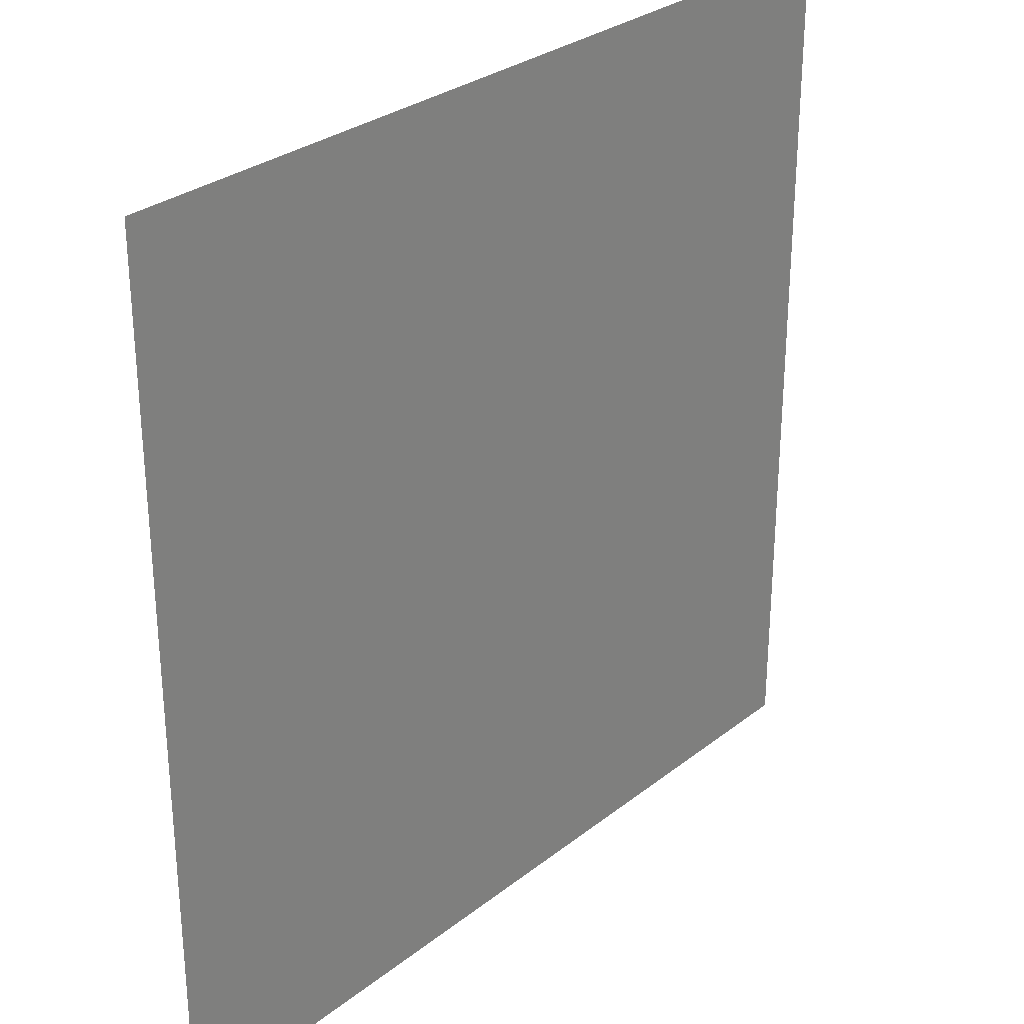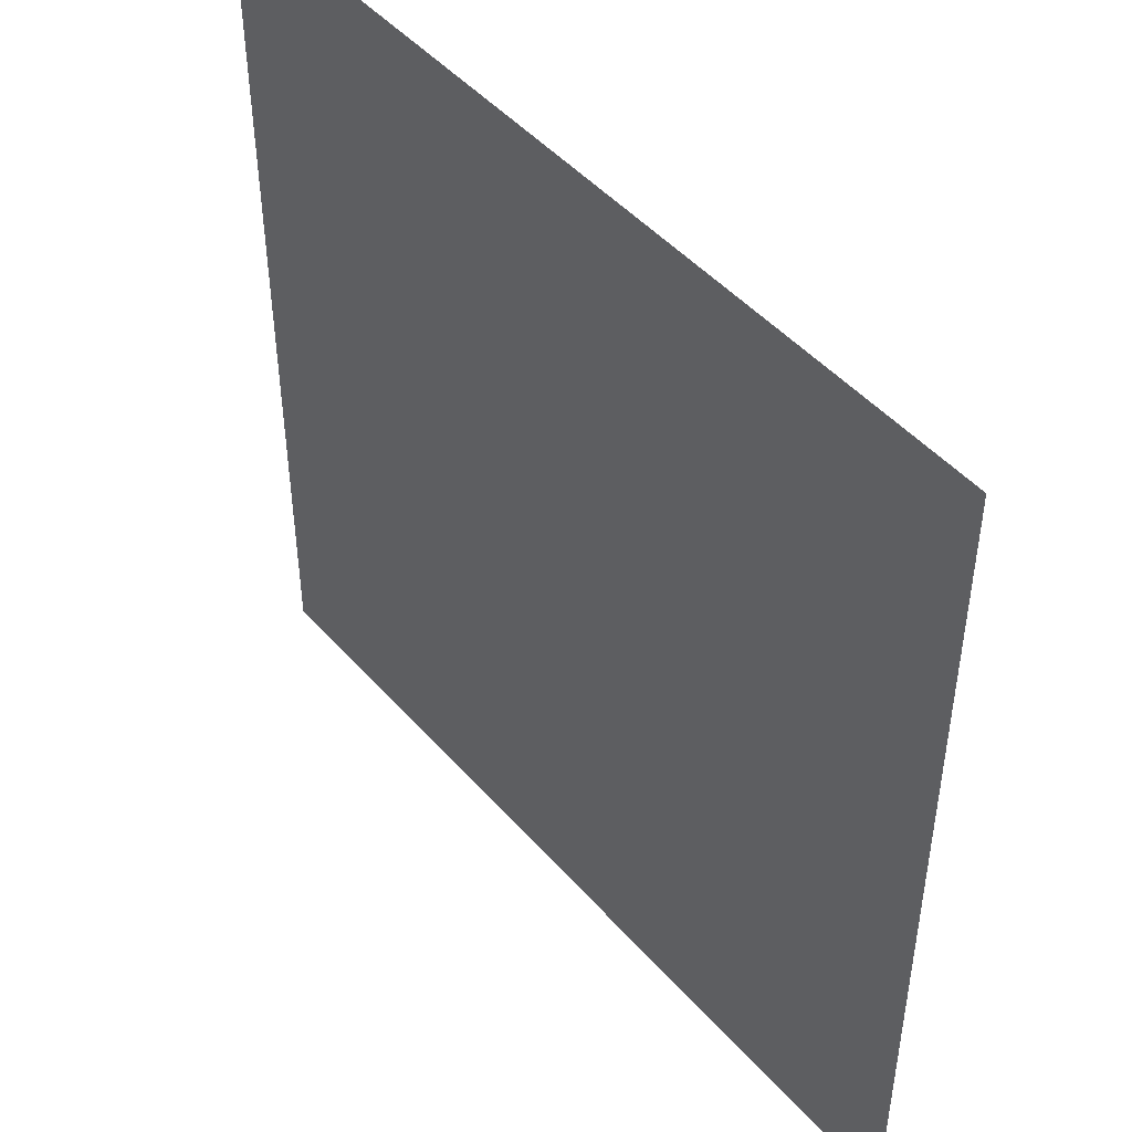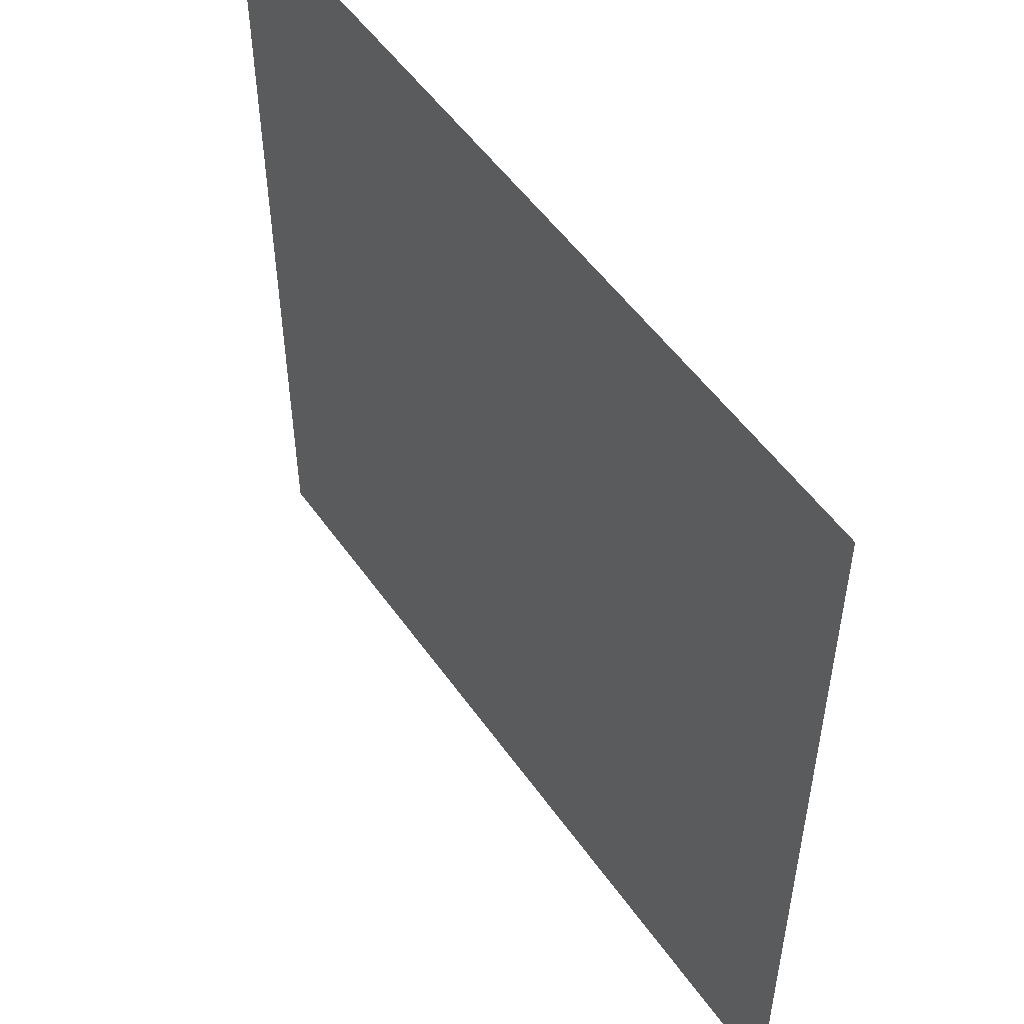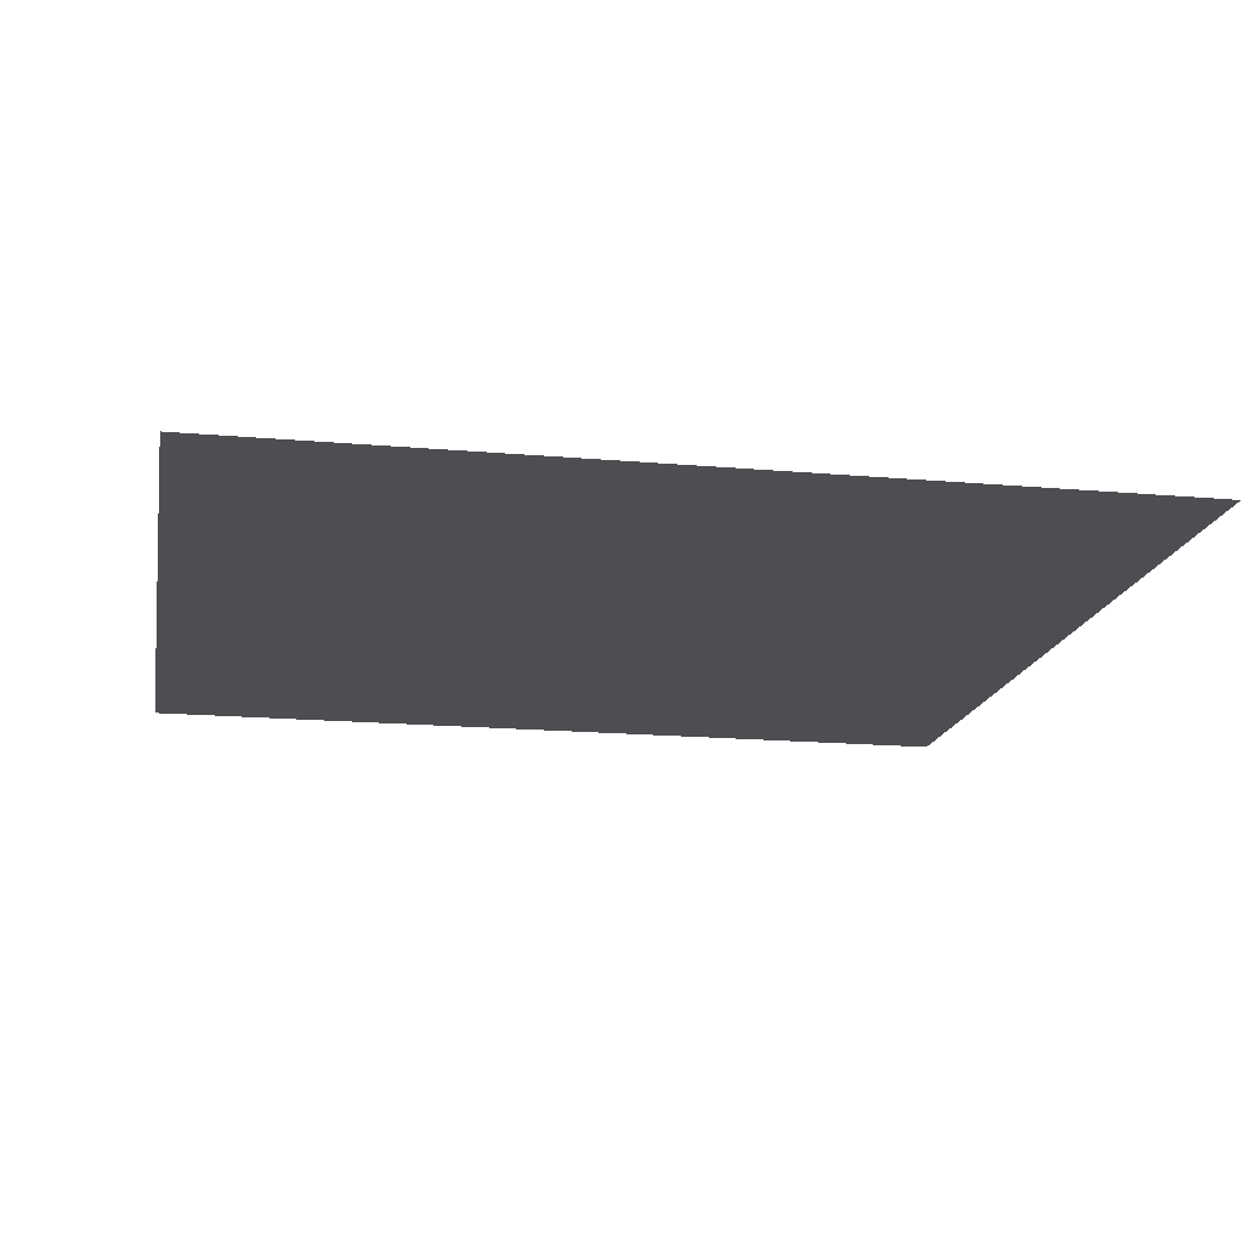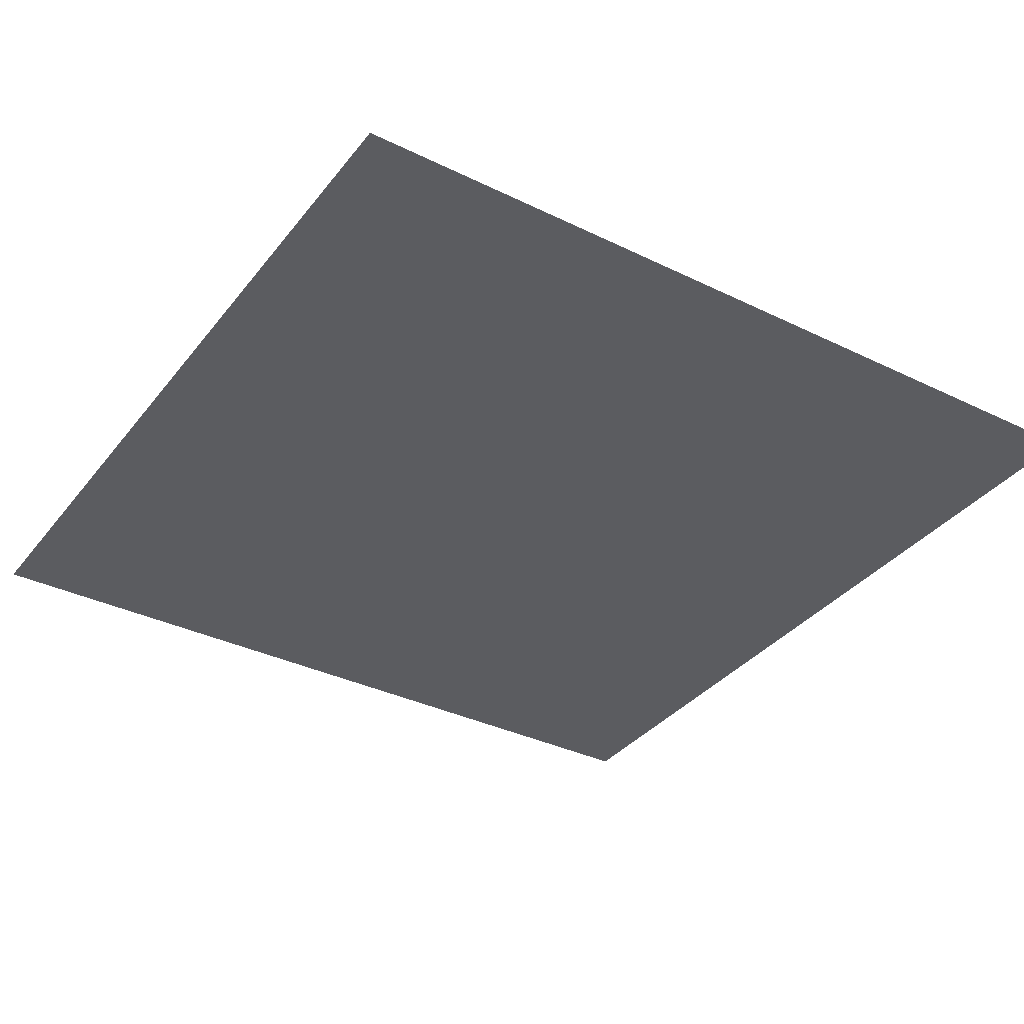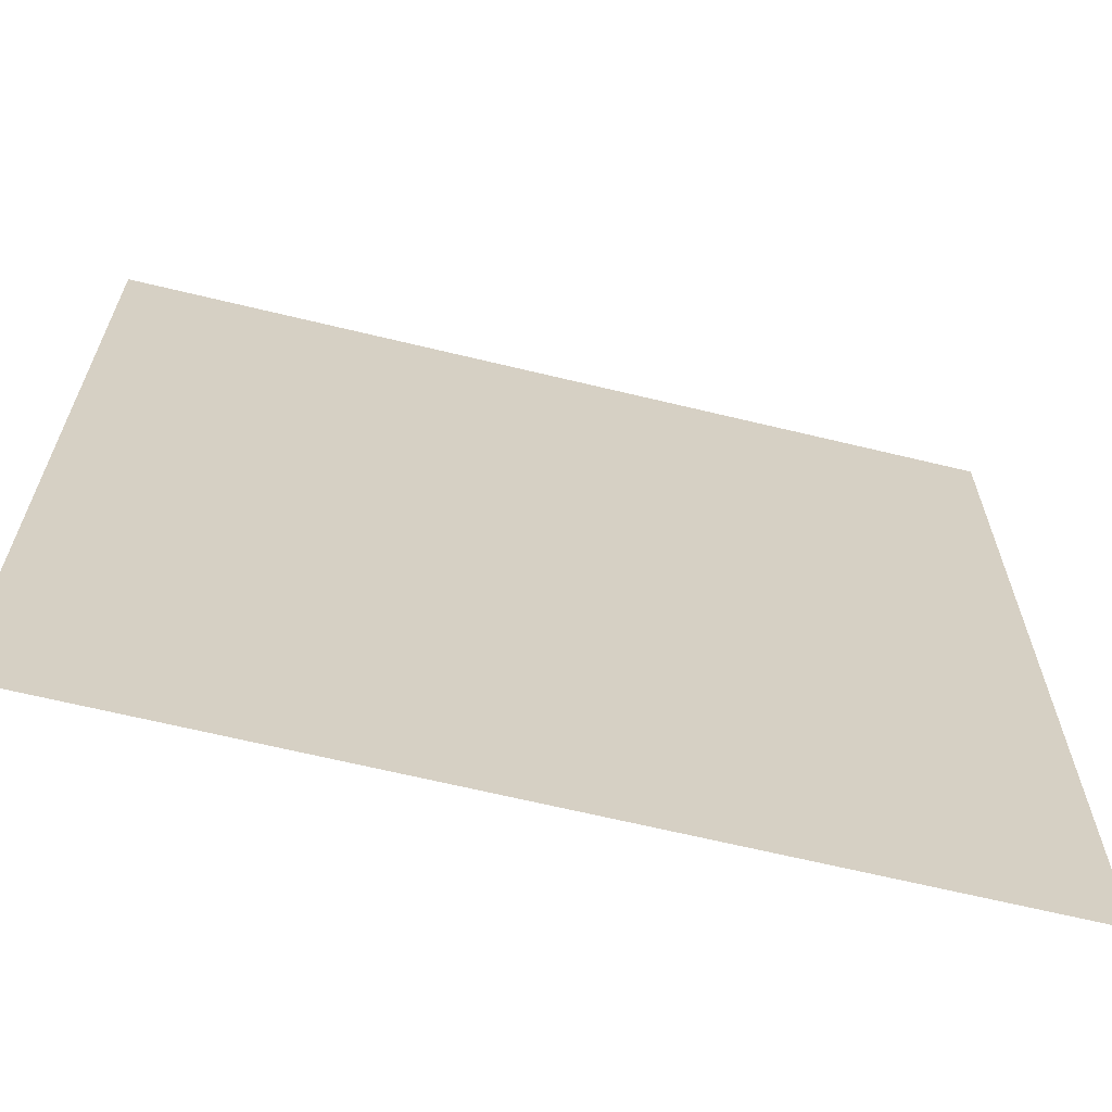
<metadata>
{"format":"obj","ext":"obj","renderer":"f3d","projection":"perspective","resolution":1024,"background":"white","views":[{"elev":29.4,"azim":-48.9,"up":"+Y"},{"elev":47.2,"azim":-128.9,"up":"+Y"},{"elev":52.6,"azim":55.8,"up":"+Y"},{"elev":-16.5,"azim":79.6,"up":"+Z"},{"elev":-35.3,"azim":147.2,"up":"+Z"},{"elev":-65.6,"azim":-13.7,"up":"+Y"}]}
</metadata>
<code>
v -307.2 -1024 0
v -409.6 -1024 0
v -409.6 -921.6 0
v -307.2 -921.6 0
v -409.6 -1024 0
v -512 -1024 0
v -512 -921.6 0
v -409.6 -921.6 0
v -512 -1024 0
v -614.4 -1024 0
v -614.4 -921.6 0
v -512 -921.6 0
v -307.2 -1126 0
v -409.6 -1126 0
v -409.6 -1024 0
v -307.2 -1024 0
v -409.6 -1126 0
v -512 -1126 0
v -512 -1024 0
v -409.6 -1024 0
v -512 -1126 0
v -614.4 -1126 0
v -614.4 -1024 0
v -512 -1024 0
v -307.2 -1229 0
v -409.6 -1229 0
v -409.6 -1126 0
v -307.2 -1126 0
v -409.6 -1229 0
v -512 -1229 0
v -512 -1126 0
v -409.6 -1126 0
v -512 -1229 0
v -614.4 -1229 0
v -614.4 -1126 0
v -512 -1126 0
g Temple_mesh_0250
f 1 2 3 4
f 5 6 7 8
f 9 10 11 12
f 13 14 15 16
f 17 18 19 20
f 21 22 23 24
f 25 26 27 28
f 29 30 31 32
f 33 34 35 36

</code>
